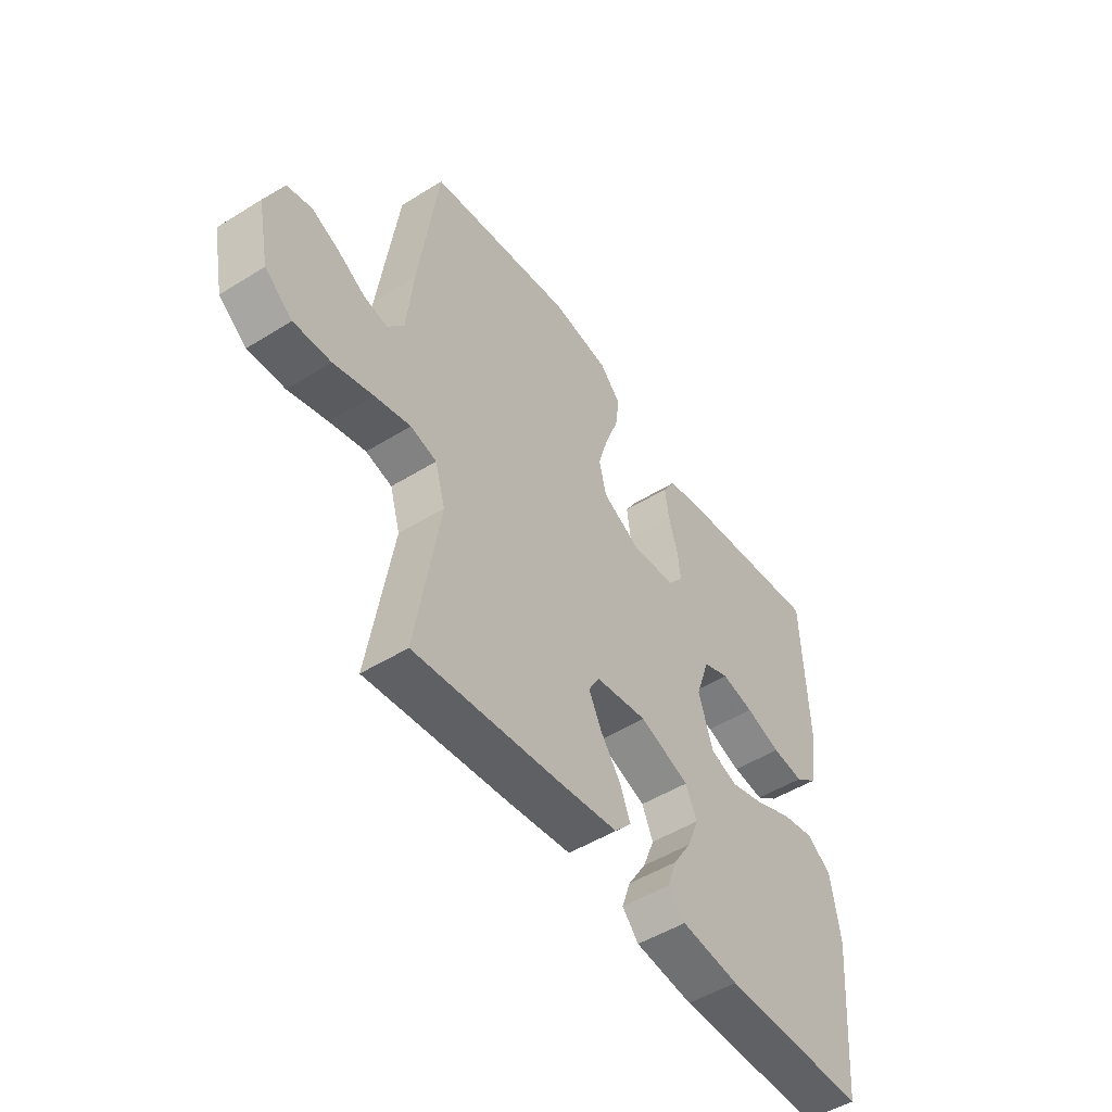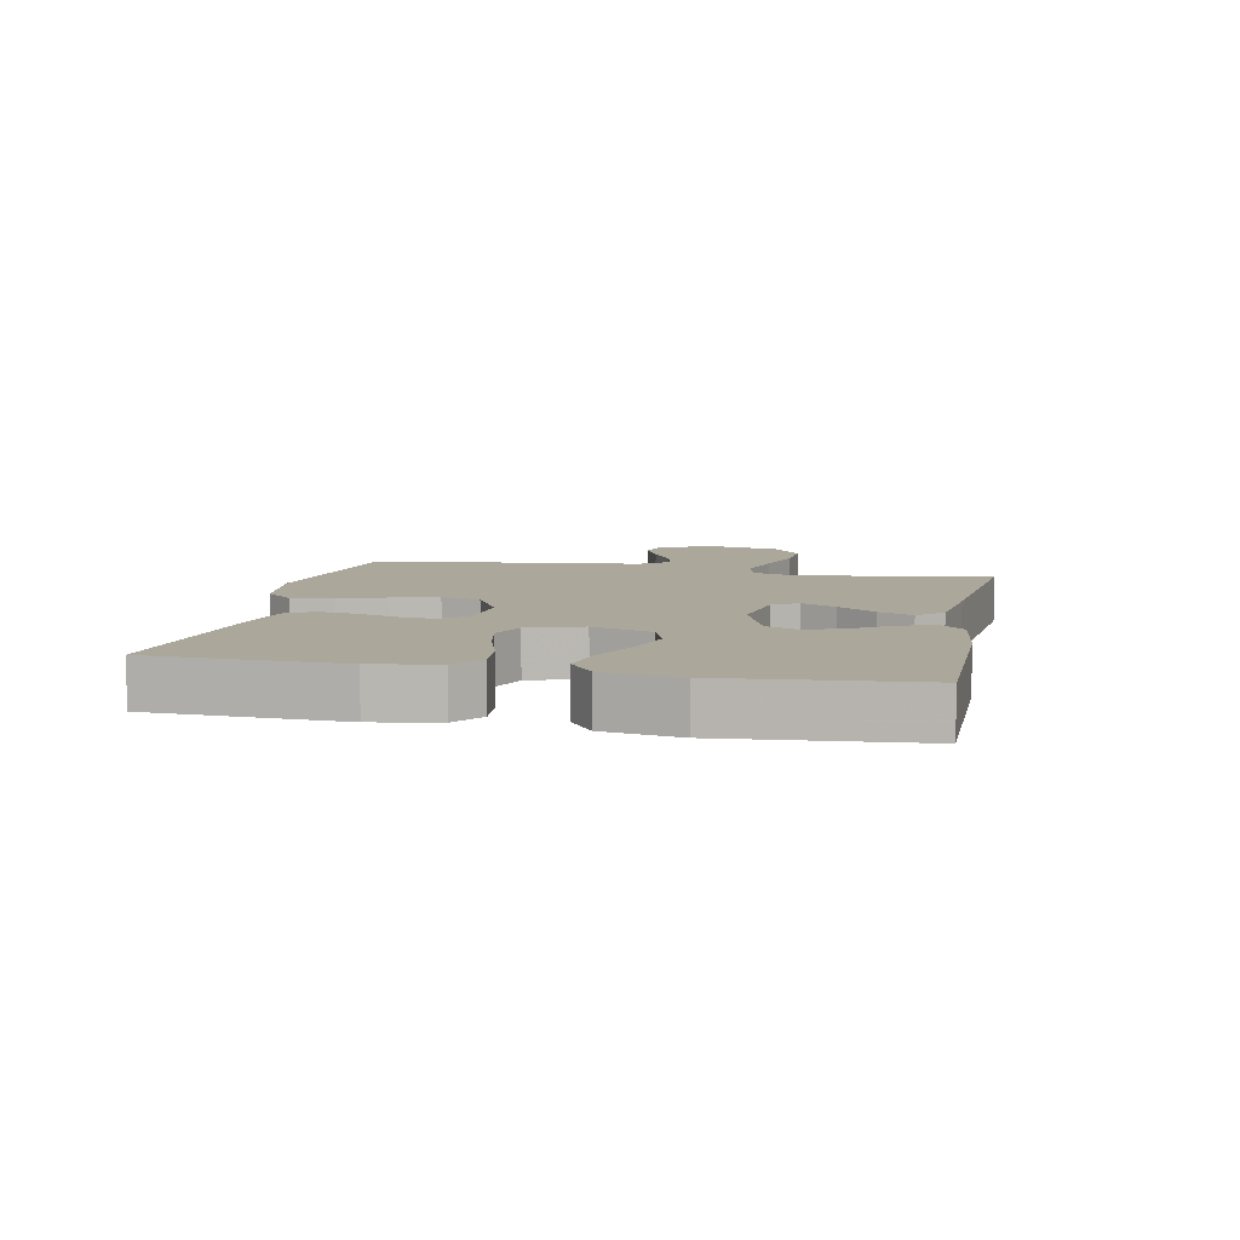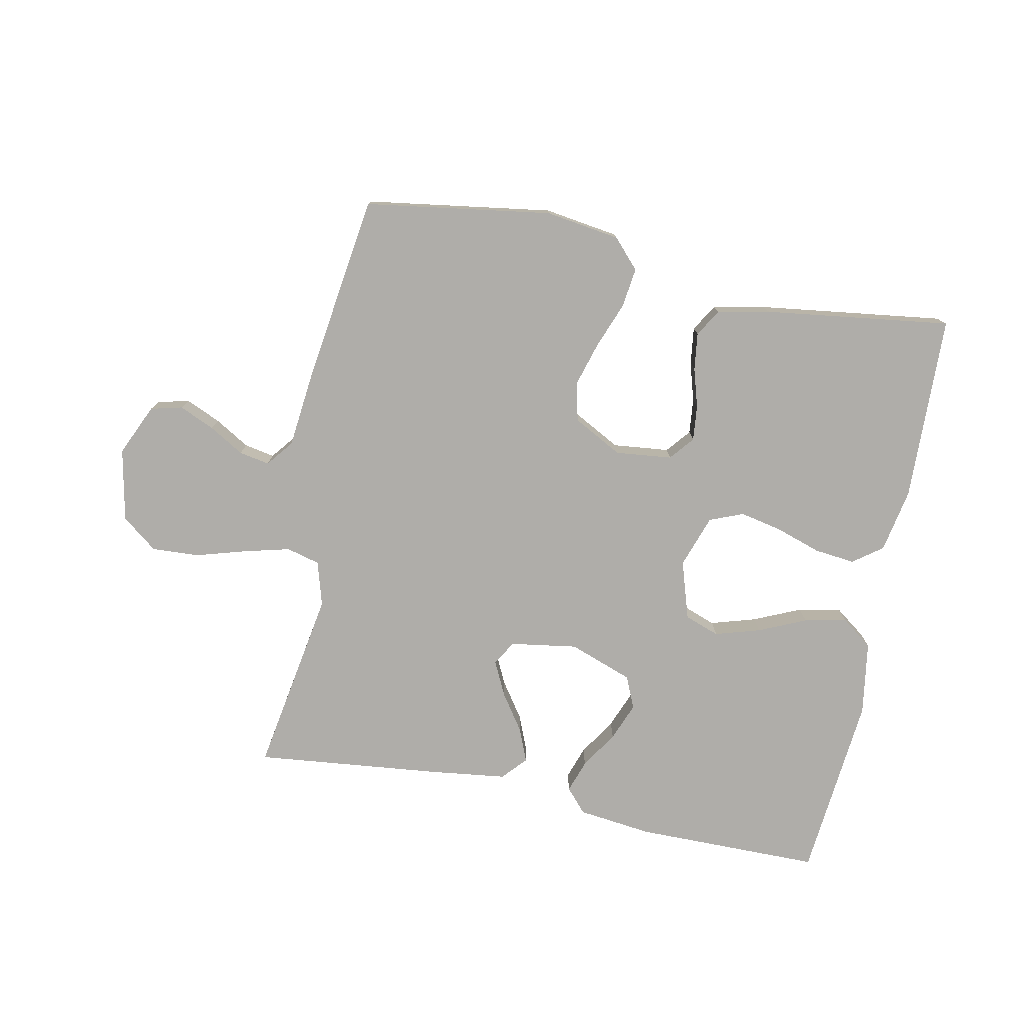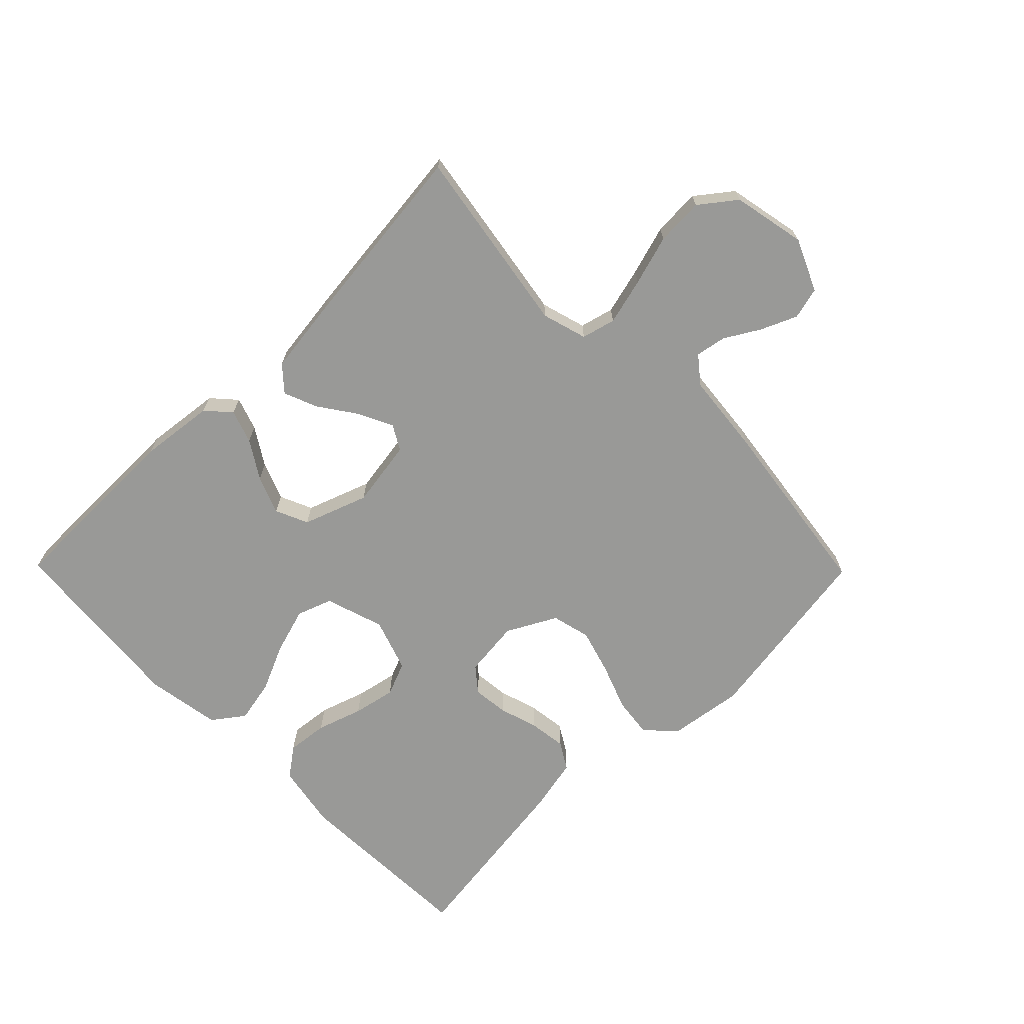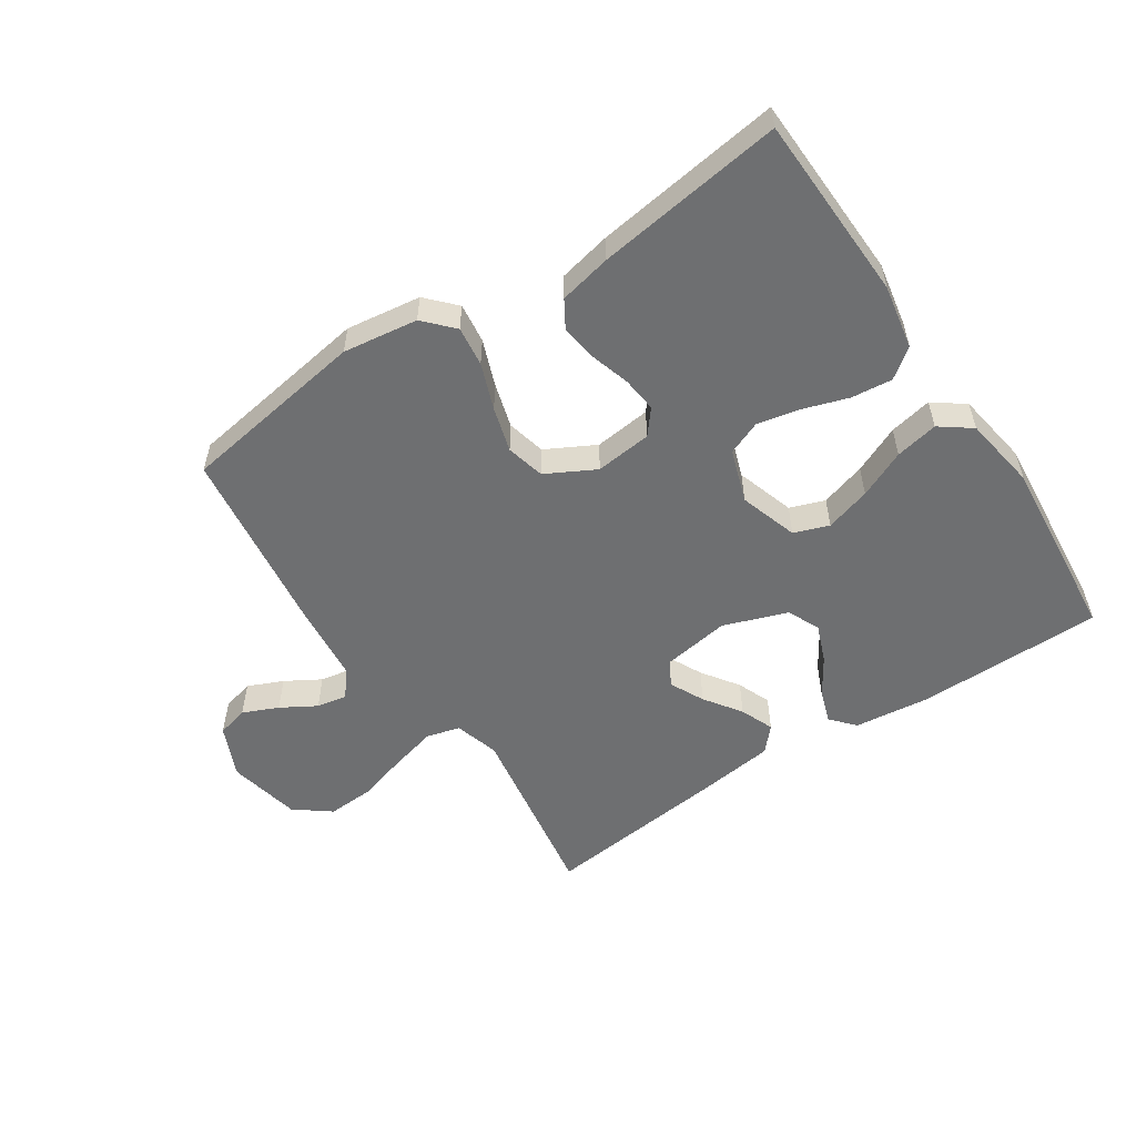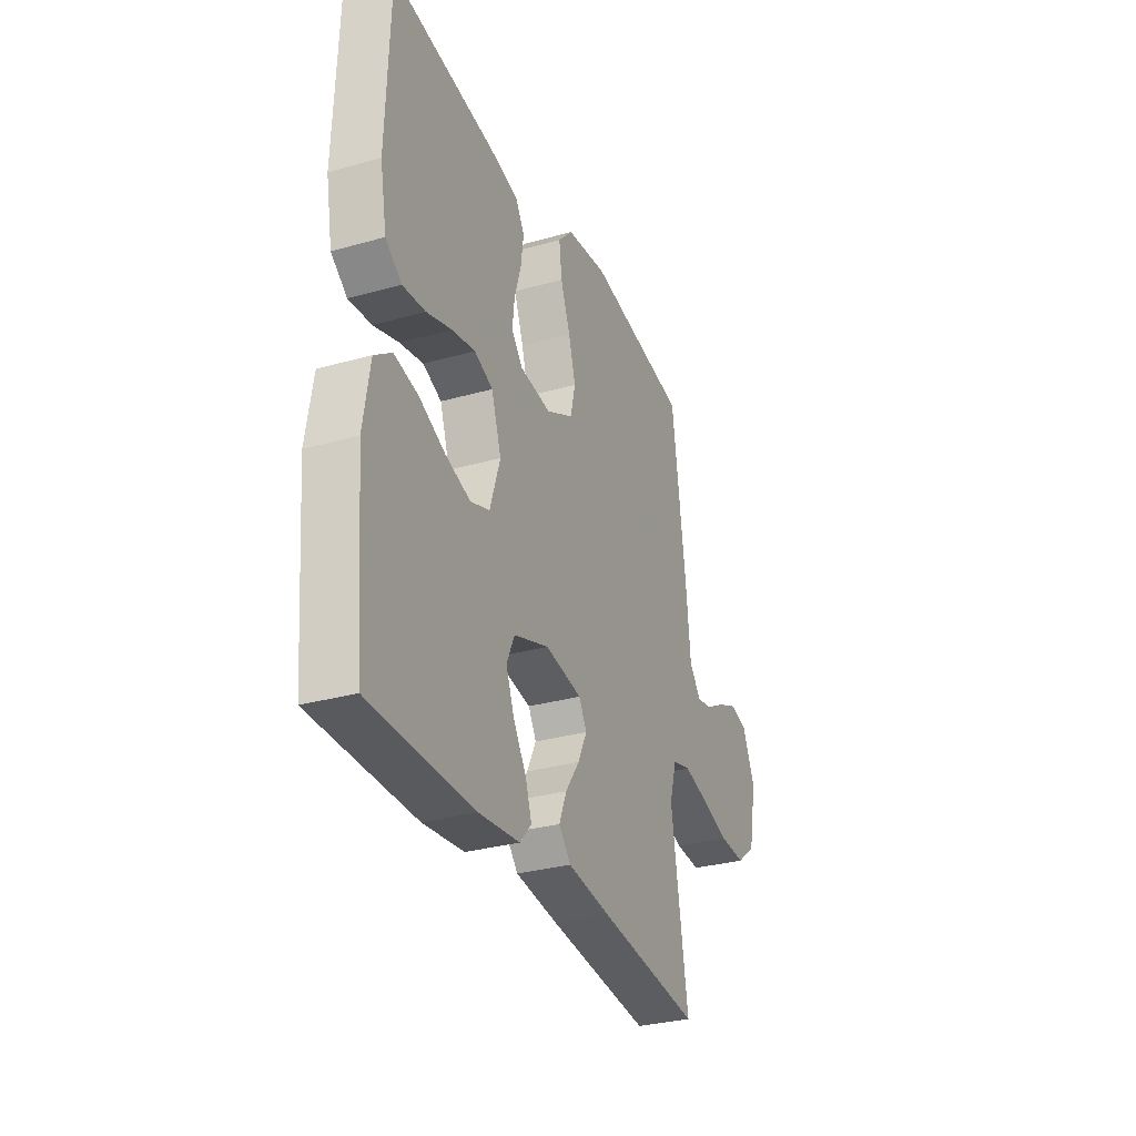
<metadata>
{"format":"obj","ext":"obj","renderer":"f3d","projection":"perspective","resolution":1024,"background":"white","views":[{"elev":-49.9,"azim":-55.6,"up":"+Z"},{"elev":8.1,"azim":101.6,"up":"+Y"},{"elev":-77.3,"azim":-11.6,"up":"+Y"},{"elev":-68.8,"azim":-135.5,"up":"+Y"},{"elev":-54.5,"azim":33.6,"up":"+Y"},{"elev":-31.0,"azim":112.0,"up":"+Z"}]}
</metadata>
<code>
v 0.5 0.07 -0.5
v 0.2 0.07 -0.502
v 0.08 0.07 -0.488
v 0.046 0.07 -0.45
v 0.064 0.07 -0.397
v 0.102 0.07 -0.337
v 0.126 0.07 -0.276
v 0.103 0.07 -0.224
v 0 0.07 -0.187
v -0.108 0.07 -0.204
v -0.131 0.07 -0.244
v -0.104 0.07 -0.299
v -0.063 0.07 -0.358
v -0.041 0.07 -0.412
v -0.076 0.07 -0.451
v -0.2 0.07 -0.467
v -0.5 0.07 -0.5
v -0.451 0.07 -0.2
v -0.472 0.07 -0.128
v -0.526 0.07 -0.114
v -0.6 0.07 -0.133
v -0.681 0.07 -0.157
v -0.757 0.07 -0.161
v -0.814 0.07 -0.117
v -0.838 0.07 0
v -0.801 0.07 0.083
v -0.75 0.07 0.096
v -0.693 0.07 0.071
v -0.637 0.07 0.038
v -0.588 0.07 0.029
v -0.554 0.07 0.072
v -0.541 0.07 0.2
v -0.5 0.07 0.5
v -0.2 0.07 0.546
v -0.08 0.07 0.529
v -0.037 0.07 0.483
v -0.045 0.07 0.419
v -0.073 0.07 0.345
v -0.094 0.07 0.273
v -0.079 0.07 0.211
v 0 0.07 0.169
v 0.091 0.07 0.179
v 0.123 0.07 0.218
v 0.117 0.07 0.275
v 0.098 0.07 0.338
v 0.09 0.07 0.398
v 0.116 0.07 0.441
v 0.2 0.07 0.459
v 0.5 0.07 0.5
v 0.51 0.07 0.2
v 0.491 0.07 0.097
v 0.444 0.07 0.062
v 0.378 0.07 0.069
v 0.305 0.07 0.093
v 0.237 0.07 0.107
v 0.183 0.07 0.085
v 0.154 0.07 0
v 0.184 0.07 -0.094
v 0.24 0.07 -0.114
v 0.313 0.07 -0.092
v 0.389 0.07 -0.058
v 0.458 0.07 -0.044
v 0.508 0.07 -0.081
v 0.527 0.07 -0.2
v 0.5 0 -0.5
v 0.2 0 -0.502
v 0.08 0 -0.488
v 0.046 0 -0.45
v 0.064 0 -0.397
v 0.102 0 -0.337
v 0.126 0 -0.276
v 0.103 0 -0.224
v 0 0 -0.187
v -0.108 0 -0.204
v -0.131 0 -0.244
v -0.104 0 -0.299
v -0.063 0 -0.358
v -0.041 0 -0.412
v -0.076 0 -0.451
v -0.2 0 -0.467
v -0.5 0 -0.5
v -0.451 0 -0.2
v -0.472 0 -0.128
v -0.526 0 -0.114
v -0.6 0 -0.133
v -0.681 0 -0.157
v -0.757 0 -0.161
v -0.814 0 -0.117
v -0.838 0 0
v -0.801 0 0.083
v -0.75 0 0.096
v -0.693 0 0.071
v -0.637 0 0.038
v -0.588 0 0.029
v -0.554 0 0.072
v -0.541 0 0.2
v -0.5 0 0.5
v -0.2 0 0.546
v -0.08 0 0.529
v -0.037 0 0.483
v -0.045 0 0.419
v -0.073 0 0.345
v -0.094 0 0.273
v -0.079 0 0.211
v 0 0 0.169
v 0.091 0 0.179
v 0.123 0 0.218
v 0.117 0 0.275
v 0.098 0 0.338
v 0.09 0 0.398
v 0.116 0 0.441
v 0.2 0 0.459
v 0.5 0 0.5
v 0.51 0 0.2
v 0.491 0 0.097
v 0.444 0 0.062
v 0.378 0 0.069
v 0.305 0 0.093
v 0.237 0 0.107
v 0.183 0 0.085
v 0.154 0 0
v 0.184 0 -0.094
v 0.24 0 -0.114
v 0.313 0 -0.092
v 0.389 0 -0.058
v 0.458 0 -0.044
v 0.508 0 -0.081
v 0.527 0 -0.2
f 4 5 6
f 3 4 6
f 2 3 6
f 1 2 6
f 64 1 6
f 63 64 6
f 62 63 6
f 61 62 6
f 60 61 6
f 59 60 6 7
f 58 59 7 8
f 57 58 8 9
f 56 57 9 10
f 52 53 54
f 51 52 54
f 50 51 54
f 49 50 54
f 48 49 54
f 47 48 54
f 46 47 54
f 45 46 54
f 44 45 54
f 43 44 54 55
f 42 43 55 56
f 36 37 38
f 35 36 38
f 34 35 38
f 33 34 38
f 32 33 38
f 31 32 38
f 30 31 38 39
f 27 28 29
f 26 27 29
f 25 26 29
f 24 25 29
f 23 24 29
f 22 23 29
f 21 22 29
f 20 21 29 30
f 30 39 40
f 20 30 40
f 19 20 40
f 16 17 18
f 15 16 18
f 14 15 18
f 13 14 18
f 12 13 18
f 11 12 18 19
f 41 42 56 10
f 19 40 41
f 11 19 41
f 10 11 41
f 70 69 68
f 70 68 67
f 70 67 66
f 70 66 65
f 70 65 128
f 70 128 127
f 70 127 126
f 70 126 125
f 70 125 124
f 71 70 124 123
f 72 71 123 122
f 73 72 122 121
f 74 73 121 120
f 118 117 116
f 118 116 115
f 118 115 114
f 118 114 113
f 118 113 112
f 118 112 111
f 118 111 110
f 118 110 109
f 118 109 108
f 119 118 108 107
f 120 119 107 106
f 102 101 100
f 102 100 99
f 102 99 98
f 102 98 97
f 102 97 96
f 102 96 95
f 103 102 95 94
f 93 92 91
f 93 91 90
f 93 90 89
f 93 89 88
f 93 88 87
f 93 87 86
f 93 86 85
f 94 93 85 84
f 104 103 94
f 104 94 84
f 104 84 83
f 82 81 80
f 82 80 79
f 82 79 78
f 82 78 77
f 82 77 76
f 83 82 76 75
f 74 120 106 105
f 105 104 83
f 105 83 75
f 105 75 74
f 1 65 66 2
f 2 66 67 3
f 3 67 68 4
f 4 68 69 5
f 5 69 70 6
f 6 70 71 7
f 7 71 72 8
f 8 72 73 9
f 9 73 74 10
f 10 74 75 11
f 11 75 76 12
f 12 76 77 13
f 13 77 78 14
f 14 78 79 15
f 15 79 80 16
f 16 80 81 17
f 17 81 82 18
f 18 82 83 19
f 19 83 84 20
f 20 84 85 21
f 21 85 86 22
f 22 86 87 23
f 23 87 88 24
f 24 88 89 25
f 25 89 90 26
f 26 90 91 27
f 27 91 92 28
f 28 92 93 29
f 29 93 94 30
f 30 94 95 31
f 31 95 96 32
f 32 96 97 33
f 33 97 98 34
f 34 98 99 35
f 35 99 100 36
f 36 100 101 37
f 37 101 102 38
f 38 102 103 39
f 39 103 104 40
f 40 104 105 41
f 41 105 106 42
f 42 106 107 43
f 43 107 108 44
f 44 108 109 45
f 45 109 110 46
f 46 110 111 47
f 47 111 112 48
f 48 112 113 49
f 49 113 114 50
f 50 114 115 51
f 51 115 116 52
f 52 116 117 53
f 53 117 118 54
f 54 118 119 55
f 55 119 120 56
f 56 120 121 57
f 57 121 122 58
f 58 122 123 59
f 59 123 124 60
f 60 124 125 61
f 61 125 126 62
f 62 126 127 63
f 63 127 128 64
f 64 128 65 1

</code>
